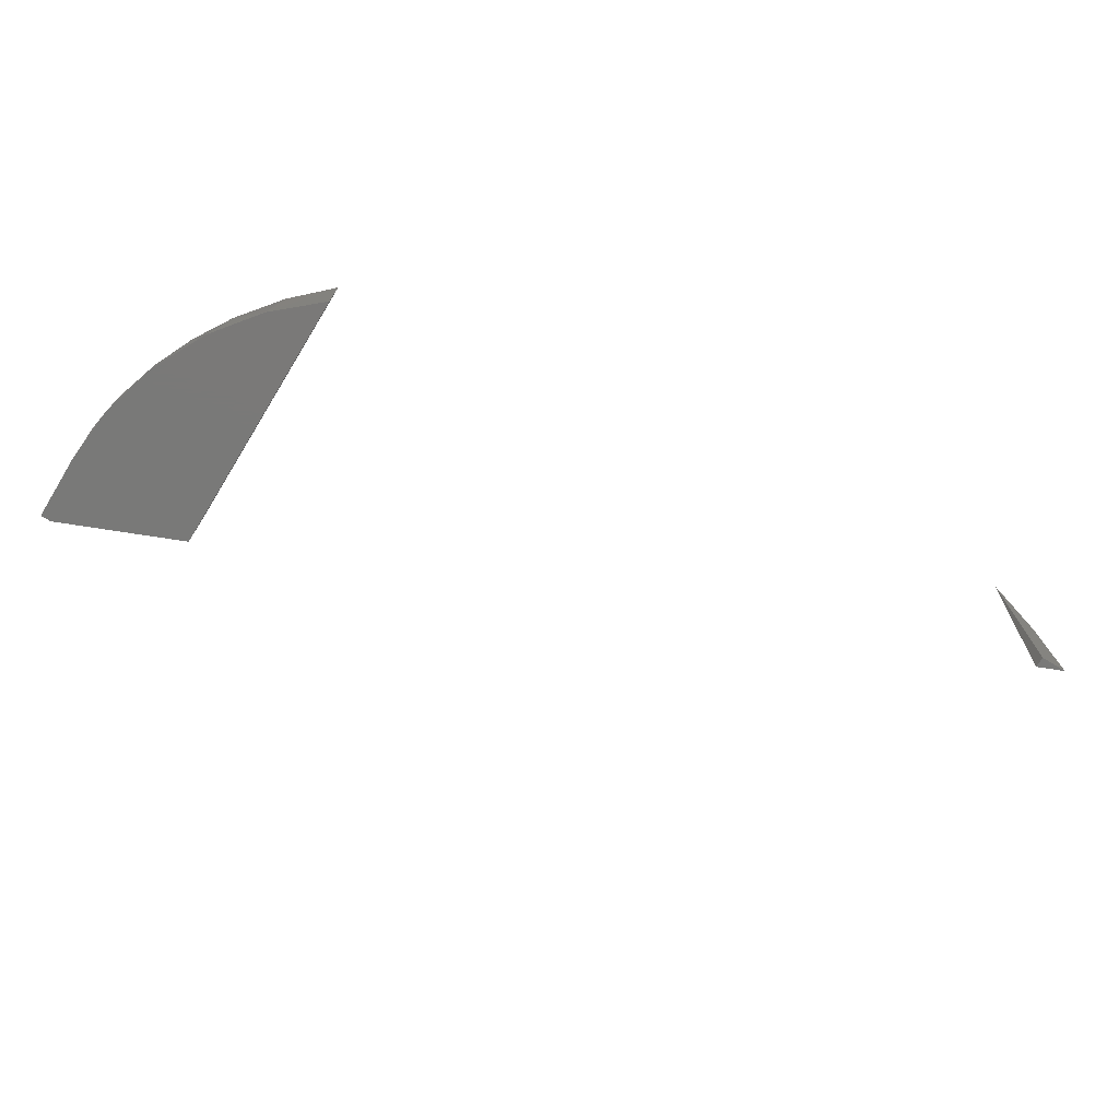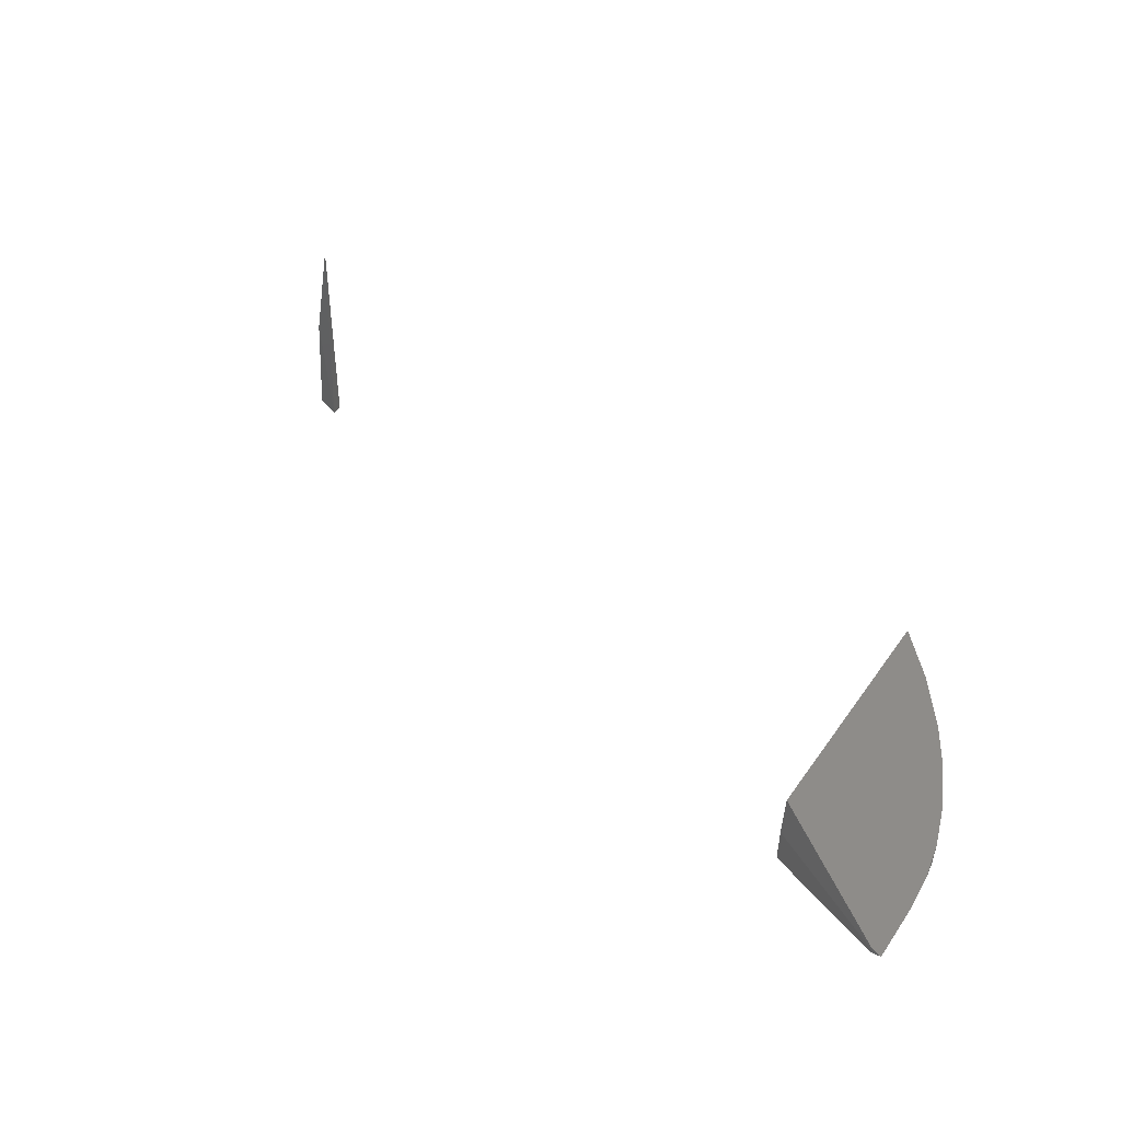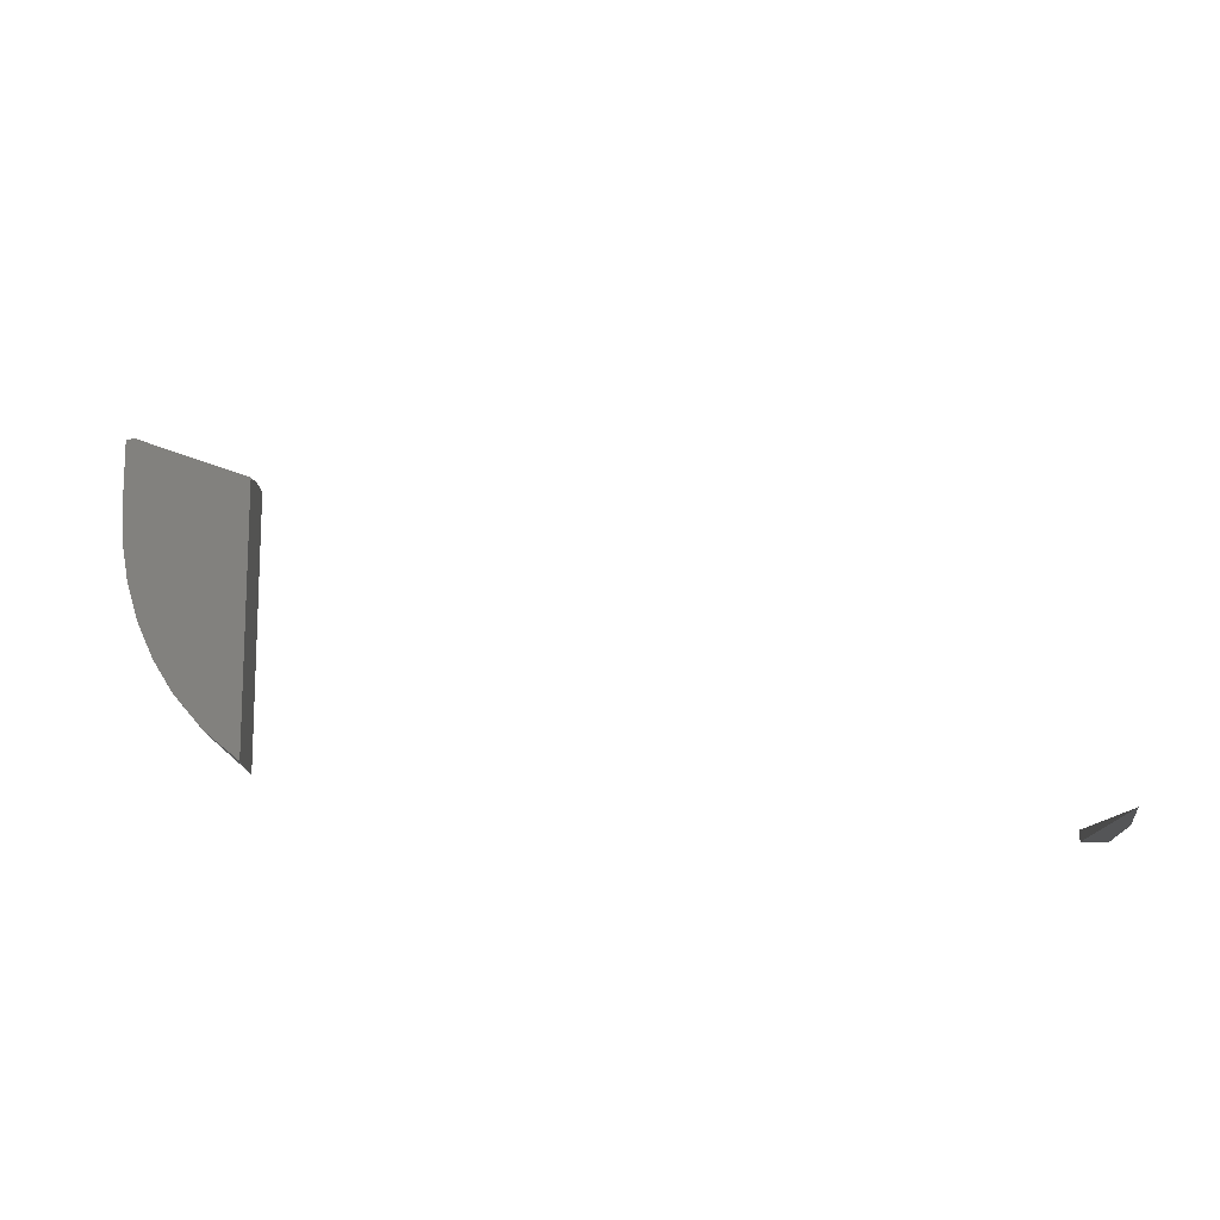
<metadata>
{"format":"stl","ext":"stl","renderer":"f3d","projection":"perspective","resolution":1024,"background":"white","views":[{"elev":-72.2,"azim":148.3,"up":"+Y"},{"elev":42.3,"azim":32.2,"up":"+Y"},{"elev":-13.5,"azim":179.2,"up":"+Z"}]}
</metadata>
<code>
# stl→obj: 26 verts, 44 faces
v 0.5566 -0.6415 0.4757
v 0.7353 -0.7448 0.5625
v 0.7364 -0.7424 0.5625
v 0.5566 -0.6989 0.4848
v 0.5566 -0.75 0.4876
v 0.7346 -0.7473 0.5625
v 0.7344 -0.75 0.5625
v -0.5625 -0.75 0.01645
v -0.5918 -0.5875 0
v -0.6016 -0.75 0
v -0.5625 -0.4274 0
v 0.75 -0.75 0.4688
v 0.7465 -0.748 0.4116
v 0.75 -0.75 0.5625
v 0.7361 -0.7422 0.3555
v 0.7171 -0.7315 0.2962
v 0.6908 -0.7168 0.2408
v 0.6581 -0.6985 0.19
v 0.6107 -0.6718 0.1353
v 0.5566 -0.6415 0.08938
v -0.5625 -0.75 0
v 0.7417 -0.75 0.3809
v 0.5566 -0.75 0.08938
v 0.6228 -0.75 0.1477
v 0.677 -0.75 0.2175
v 0.717 -0.75 0.2961
f 1 2 3
f 1 4 2
f 5 6 4
f 5 7 6
f 4 6 2
f 8 9 10
f 8 11 9
f 12 13 1
f 12 1 3
f 12 3 14
f 1 13 15
f 1 15 16
f 1 16 17
f 1 17 18
f 1 18 19
f 1 19 20
f 10 21 8
f 12 7 22
f 12 14 7
f 5 23 24
f 5 24 25
f 5 25 26
f 5 26 22
f 5 22 7
f 14 3 2
f 14 2 6
f 14 6 7
f 10 9 21
f 9 11 21
f 24 18 25
f 18 17 25
f 26 15 22
f 22 15 13
f 12 22 13
f 23 20 24
f 24 20 19
f 24 19 18
f 25 17 26
f 26 17 16
f 26 16 15
f 1 20 4
f 4 20 23
f 4 23 5
f 8 21 11

</code>
